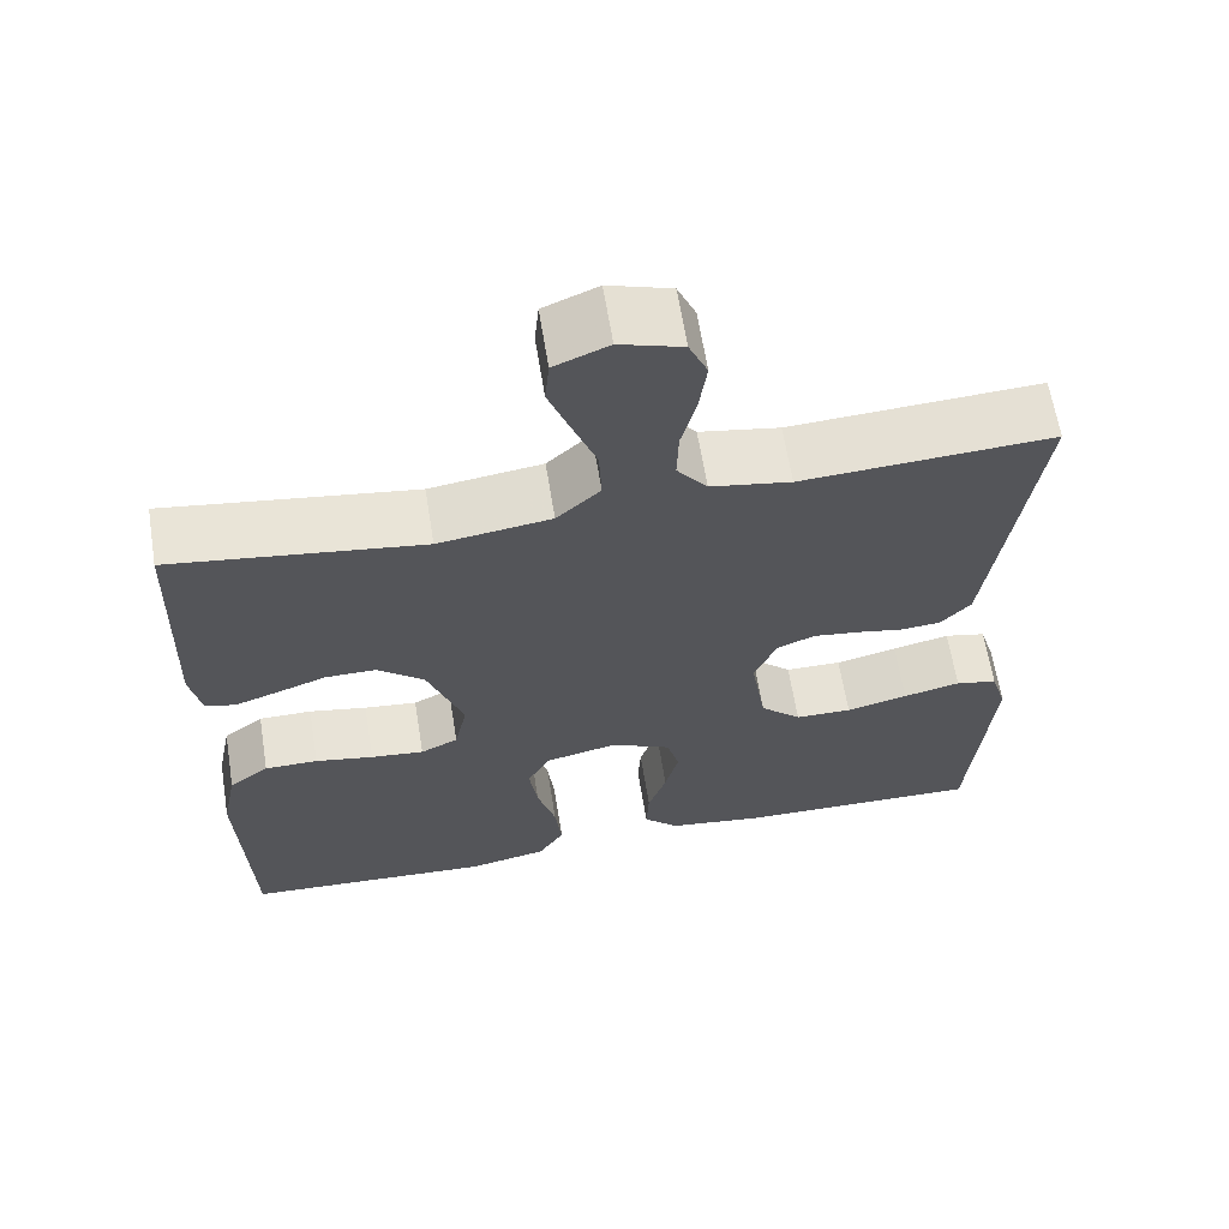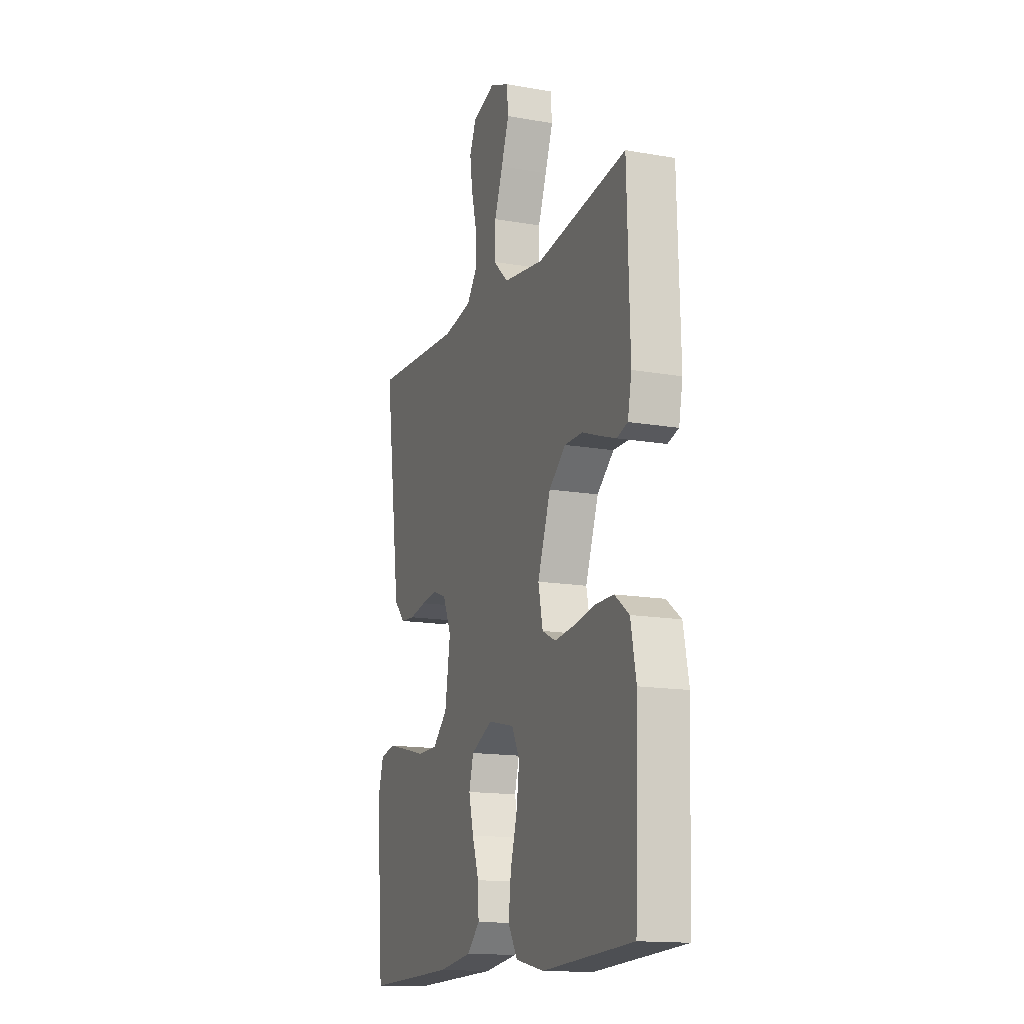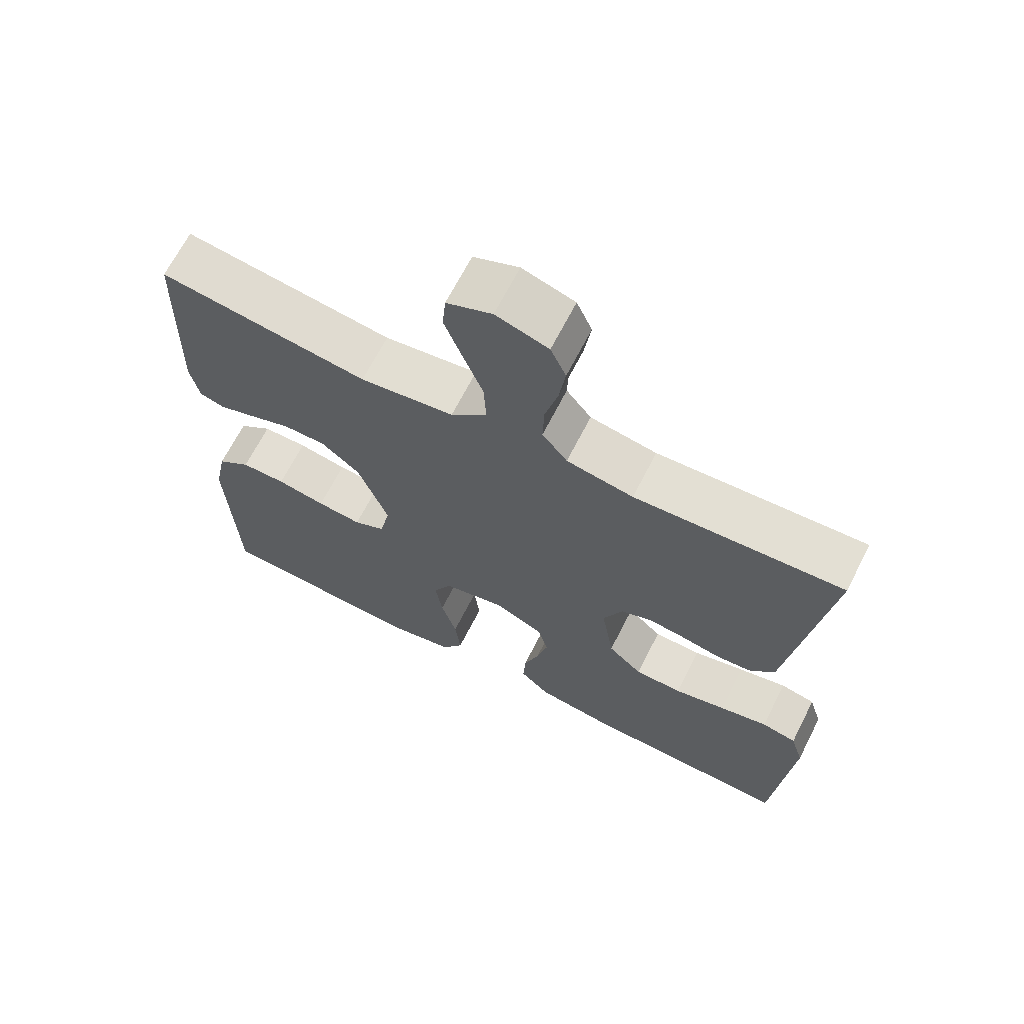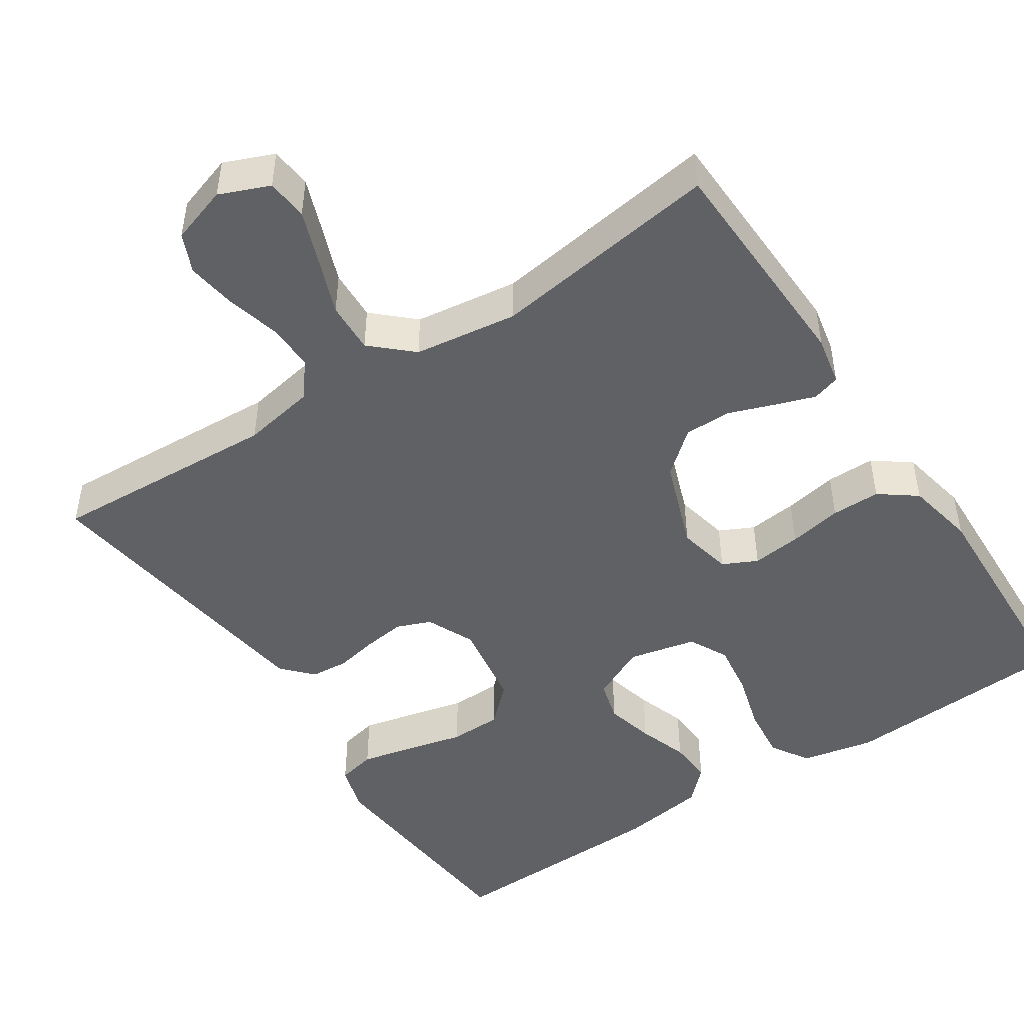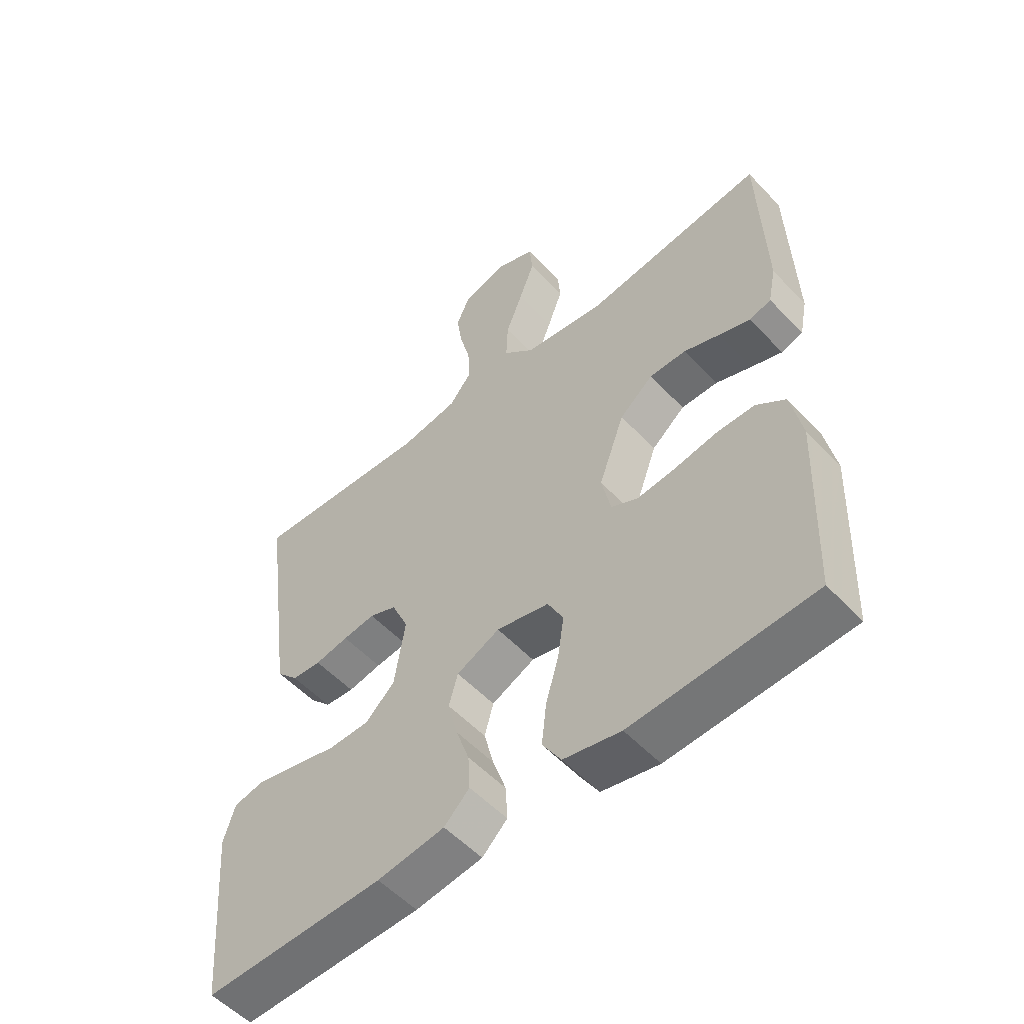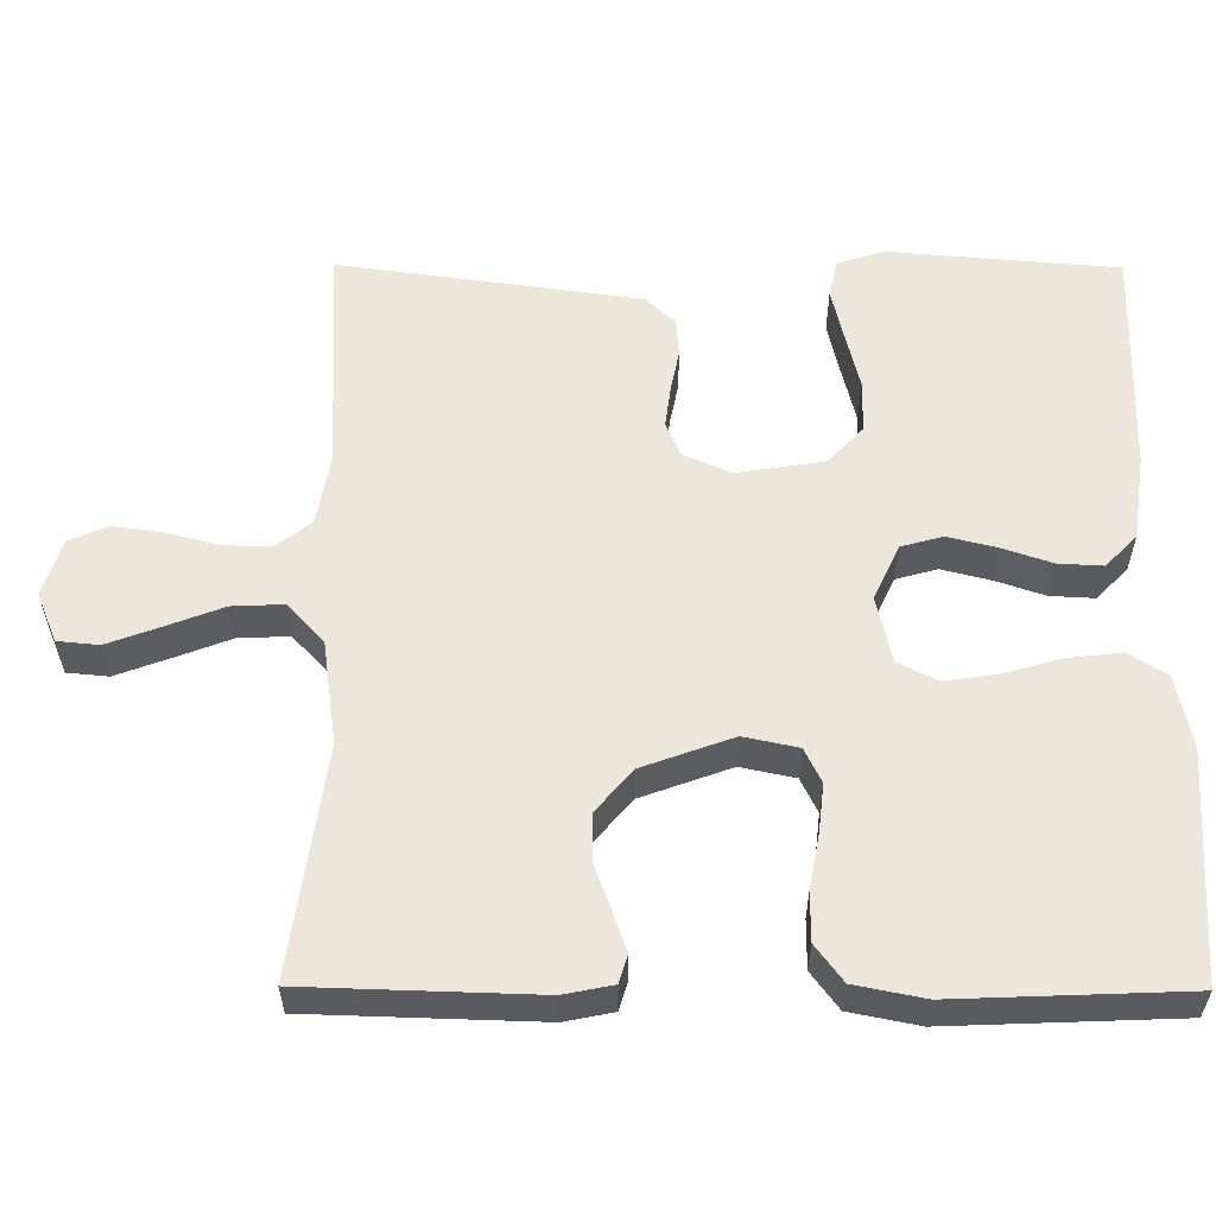
<metadata>
{"format":"obj","ext":"obj","renderer":"f3d","projection":"perspective","resolution":1024,"background":"white","views":[{"elev":63.5,"azim":170.8,"up":"+Z"},{"elev":-15.0,"azim":69.4,"up":"+Z"},{"elev":67.2,"azim":-153.0,"up":"+Z"},{"elev":-47.8,"azim":33.6,"up":"+Y"},{"elev":-54.3,"azim":42.1,"up":"+Z"},{"elev":57.2,"azim":90.3,"up":"+Y"}]}
</metadata>
<code>
v -0.5 0.07 -0.5
v -0.525 0.07 -0.2
v -0.506 0.07 -0.138
v -0.456 0.07 -0.127
v -0.387 0.07 -0.143
v -0.313 0.07 -0.161
v -0.245 0.07 -0.16
v -0.196 0.07 -0.114
v -0.178 0.07 0
v -0.206 0.07 0.063
v -0.251 0.07 0.081
v -0.305 0.07 0.074
v -0.361 0.07 0.063
v -0.41 0.07 0.067
v -0.446 0.07 0.106
v -0.459 0.07 0.2
v -0.5 0.07 0.5
v -0.2 0.07 0.483
v -0.104 0.07 0.5
v -0.068 0.07 0.546
v -0.07 0.07 0.608
v -0.088 0.07 0.678
v -0.097 0.07 0.742
v -0.075 0.07 0.792
v 0 0.07 0.816
v 0.065 0.07 0.789
v 0.07 0.07 0.735
v 0.044 0.07 0.665
v 0.016 0.07 0.592
v 0.013 0.07 0.525
v 0.065 0.07 0.477
v 0.2 0.07 0.458
v 0.5 0.07 0.5
v 0.509 0.07 0.2
v 0.496 0.07 0.136
v 0.46 0.07 0.125
v 0.408 0.07 0.143
v 0.348 0.07 0.165
v 0.287 0.07 0.165
v 0.231 0.07 0.118
v 0.188 0.07 0
v 0.203 0.07 -0.071
v 0.248 0.07 -0.093
v 0.312 0.07 -0.086
v 0.382 0.07 -0.073
v 0.446 0.07 -0.073
v 0.494 0.07 -0.109
v 0.512 0.07 -0.2
v 0.5 0.07 -0.5
v 0.2 0.07 -0.517
v 0.105 0.07 -0.497
v 0.074 0.07 -0.447
v 0.082 0.07 -0.377
v 0.104 0.07 -0.301
v 0.114 0.07 -0.232
v 0.088 0.07 -0.181
v 0 0.07 -0.161
v -0.072 0.07 -0.195
v -0.087 0.07 -0.249
v -0.071 0.07 -0.313
v -0.049 0.07 -0.378
v -0.046 0.07 -0.436
v -0.088 0.07 -0.477
v -0.2 0.07 -0.493
v -0.5 0 -0.5
v -0.525 0 -0.2
v -0.506 0 -0.138
v -0.456 0 -0.127
v -0.387 0 -0.143
v -0.313 0 -0.161
v -0.245 0 -0.16
v -0.196 0 -0.114
v -0.178 0 0
v -0.206 0 0.063
v -0.251 0 0.081
v -0.305 0 0.074
v -0.361 0 0.063
v -0.41 0 0.067
v -0.446 0 0.106
v -0.459 0 0.2
v -0.5 0 0.5
v -0.2 0 0.483
v -0.104 0 0.5
v -0.068 0 0.546
v -0.07 0 0.608
v -0.088 0 0.678
v -0.097 0 0.742
v -0.075 0 0.792
v 0 0 0.816
v 0.065 0 0.789
v 0.07 0 0.735
v 0.044 0 0.665
v 0.016 0 0.592
v 0.013 0 0.525
v 0.065 0 0.477
v 0.2 0 0.458
v 0.5 0 0.5
v 0.509 0 0.2
v 0.496 0 0.136
v 0.46 0 0.125
v 0.408 0 0.143
v 0.348 0 0.165
v 0.287 0 0.165
v 0.231 0 0.118
v 0.188 0 0
v 0.203 0 -0.071
v 0.248 0 -0.093
v 0.312 0 -0.086
v 0.382 0 -0.073
v 0.446 0 -0.073
v 0.494 0 -0.109
v 0.512 0 -0.2
v 0.5 0 -0.5
v 0.2 0 -0.517
v 0.105 0 -0.497
v 0.074 0 -0.447
v 0.082 0 -0.377
v 0.104 0 -0.301
v 0.114 0 -0.232
v 0.088 0 -0.181
v 0 0 -0.161
v -0.072 0 -0.195
v -0.087 0 -0.249
v -0.071 0 -0.313
v -0.049 0 -0.378
v -0.046 0 -0.436
v -0.088 0 -0.477
v -0.2 0 -0.493
f 60 61 62 63
f 59 60 63 64
f 58 59 64 1
f 51 52 53 54
f 51 54 55
f 50 51 55
f 49 50 55
f 48 49 55 56
f 44 45 46 47
f 43 44 47 48
f 35 36 37 38
f 33 34 35 38
f 32 33 38 39
f 31 32 39 40
f 26 27 28 29
f 24 25 26 29
f 24 29 30
f 21 22 23 24
f 20 21 24 30
f 19 20 30 31
f 15 16 17 18
f 12 13 14 15
f 11 12 15 18
f 10 11 18 19
f 3 4 5 6
f 1 2 3 6
f 58 1 6 7
f 57 58 7 8
f 43 48 56 57
f 42 43 57 8
f 41 42 8 9
f 19 31 40 41
f 9 10 19 41
f 127 126 125 124
f 128 127 124 123
f 65 128 123 122
f 118 117 116 115
f 119 118 115
f 119 115 114
f 119 114 113
f 120 119 113 112
f 111 110 109 108
f 112 111 108 107
f 102 101 100 99
f 102 99 98 97
f 103 102 97 96
f 104 103 96 95
f 93 92 91 90
f 93 90 89 88
f 94 93 88
f 88 87 86 85
f 94 88 85 84
f 95 94 84 83
f 82 81 80 79
f 79 78 77 76
f 82 79 76 75
f 83 82 75 74
f 70 69 68 67
f 70 67 66 65
f 71 70 65 122
f 72 71 122 121
f 121 120 112 107
f 72 121 107 106
f 73 72 106 105
f 105 104 95 83
f 105 83 74 73
f 1 65 66 2
f 2 66 67 3
f 3 67 68 4
f 4 68 69 5
f 5 69 70 6
f 6 70 71 7
f 7 71 72 8
f 8 72 73 9
f 9 73 74 10
f 10 74 75 11
f 11 75 76 12
f 12 76 77 13
f 13 77 78 14
f 14 78 79 15
f 15 79 80 16
f 16 80 81 17
f 17 81 82 18
f 18 82 83 19
f 19 83 84 20
f 20 84 85 21
f 21 85 86 22
f 22 86 87 23
f 23 87 88 24
f 24 88 89 25
f 25 89 90 26
f 26 90 91 27
f 27 91 92 28
f 28 92 93 29
f 29 93 94 30
f 30 94 95 31
f 31 95 96 32
f 32 96 97 33
f 33 97 98 34
f 34 98 99 35
f 35 99 100 36
f 36 100 101 37
f 37 101 102 38
f 38 102 103 39
f 39 103 104 40
f 40 104 105 41
f 41 105 106 42
f 42 106 107 43
f 43 107 108 44
f 44 108 109 45
f 45 109 110 46
f 46 110 111 47
f 47 111 112 48
f 48 112 113 49
f 49 113 114 50
f 50 114 115 51
f 51 115 116 52
f 52 116 117 53
f 53 117 118 54
f 54 118 119 55
f 55 119 120 56
f 56 120 121 57
f 57 121 122 58
f 58 122 123 59
f 59 123 124 60
f 60 124 125 61
f 61 125 126 62
f 62 126 127 63
f 63 127 128 64
f 64 128 65 1

</code>
